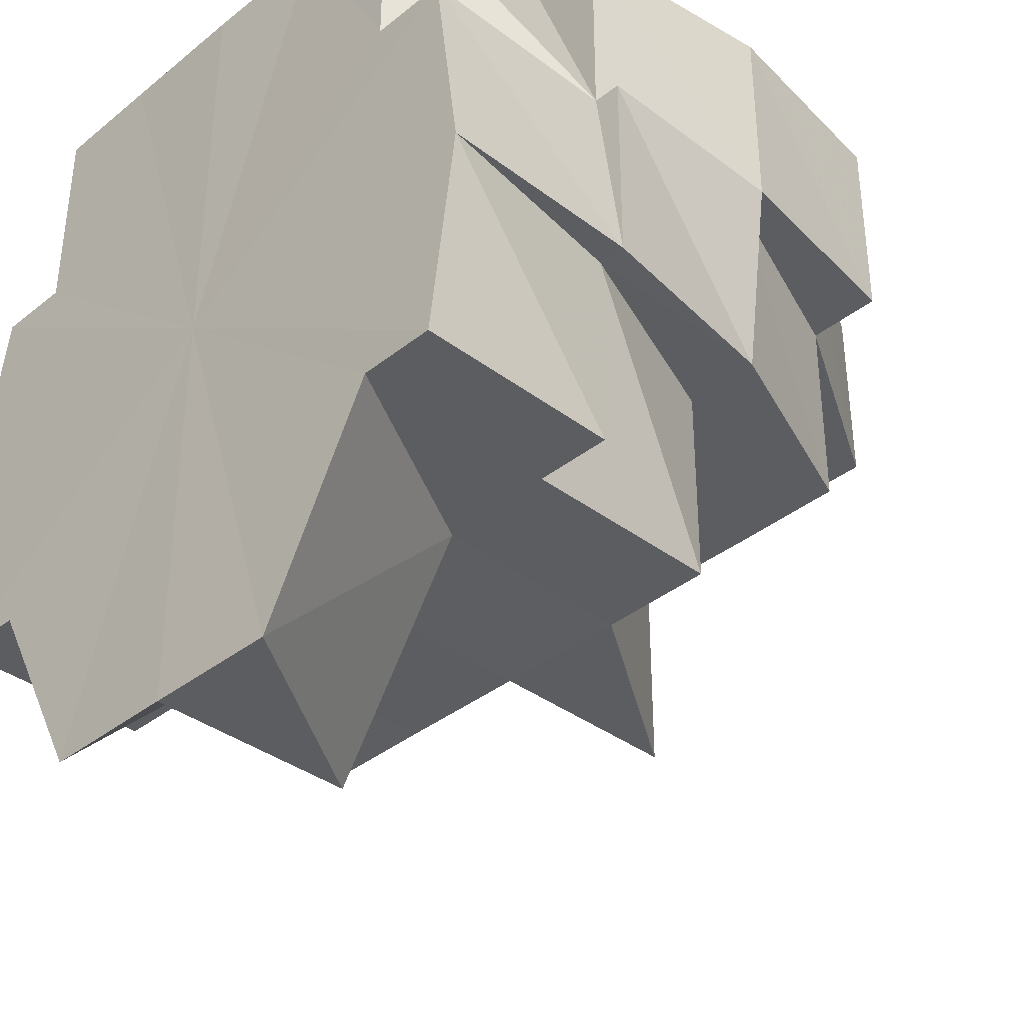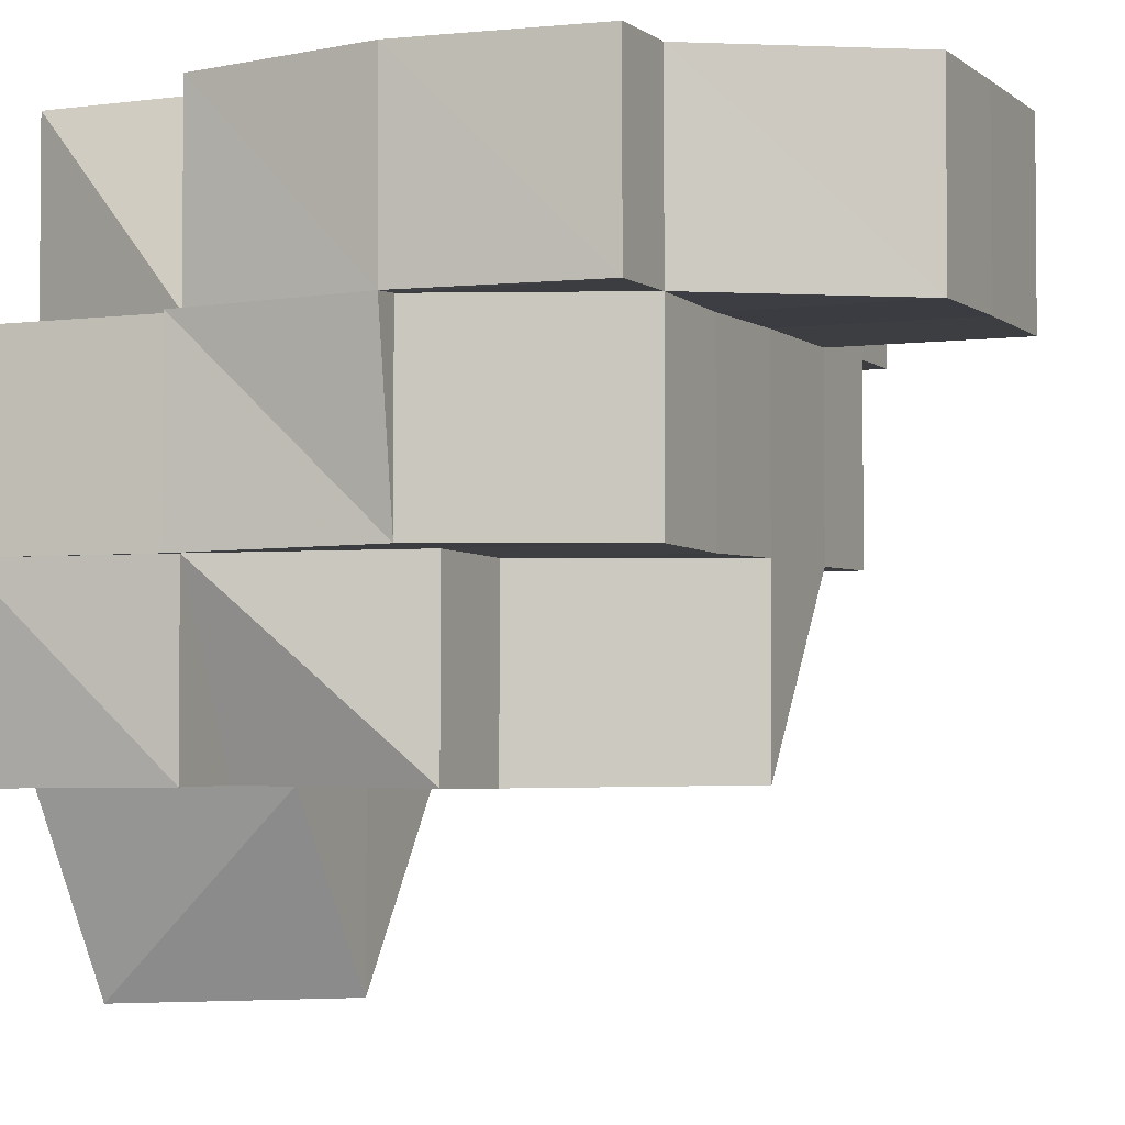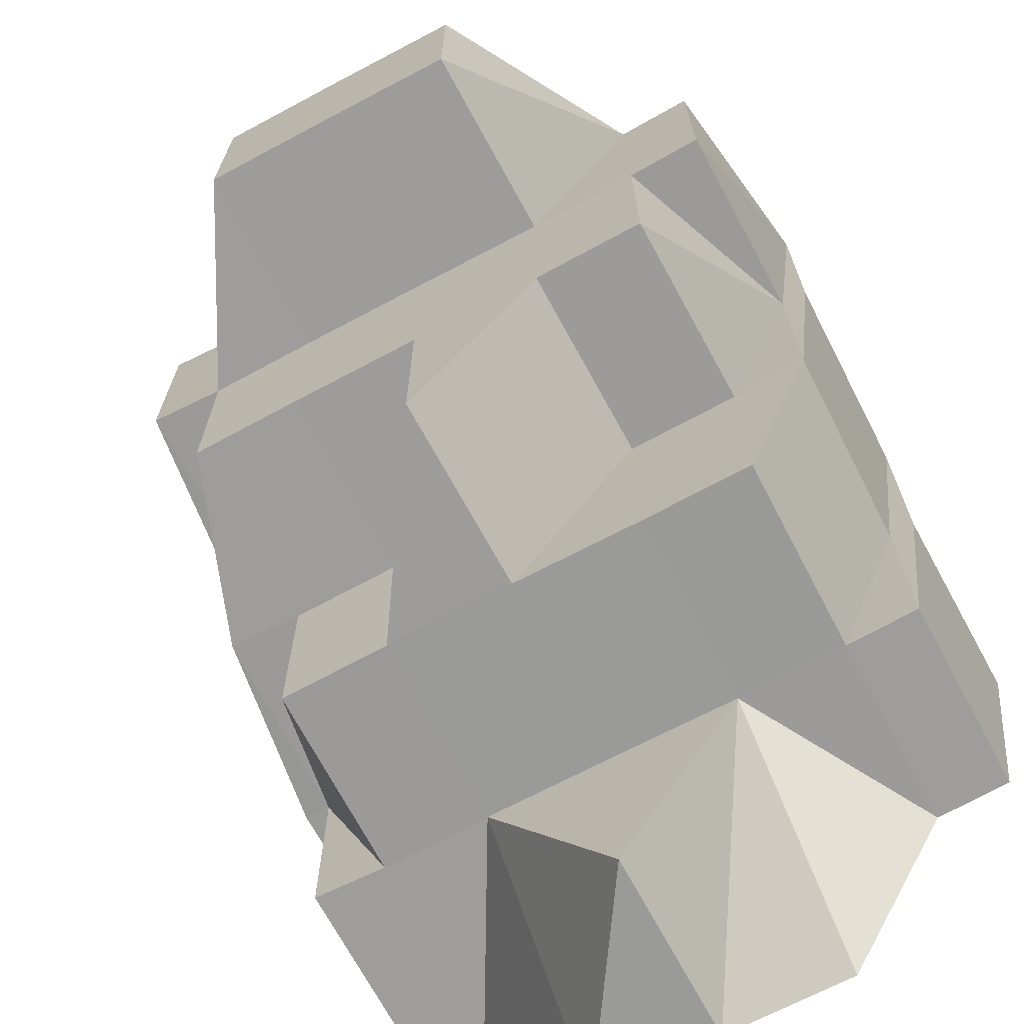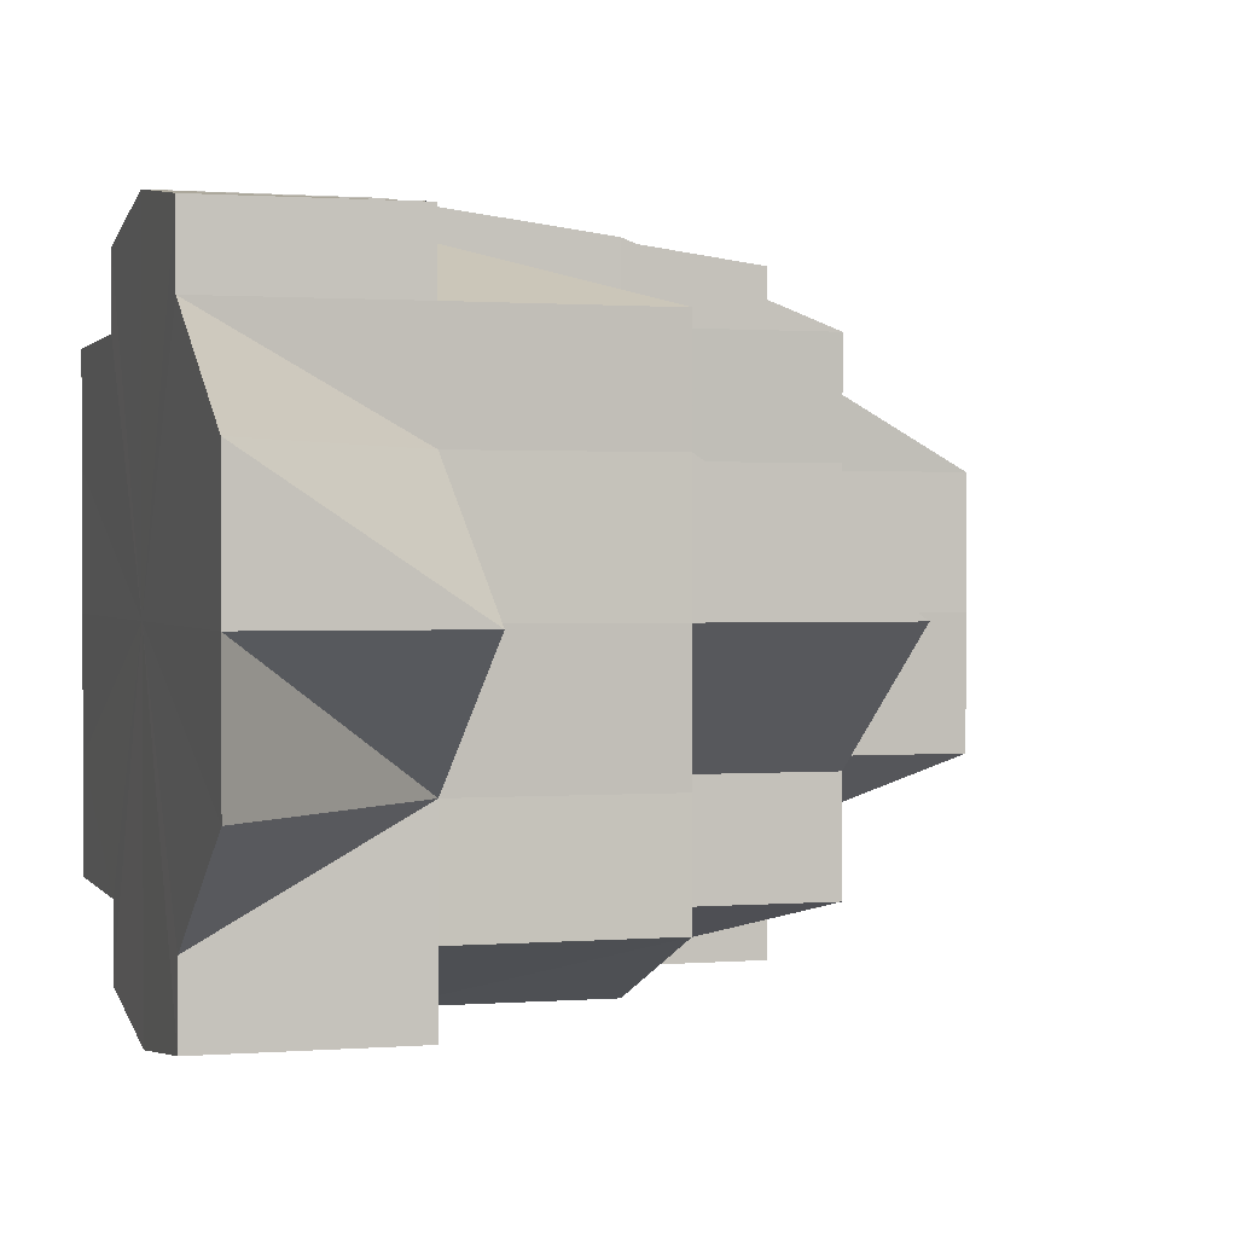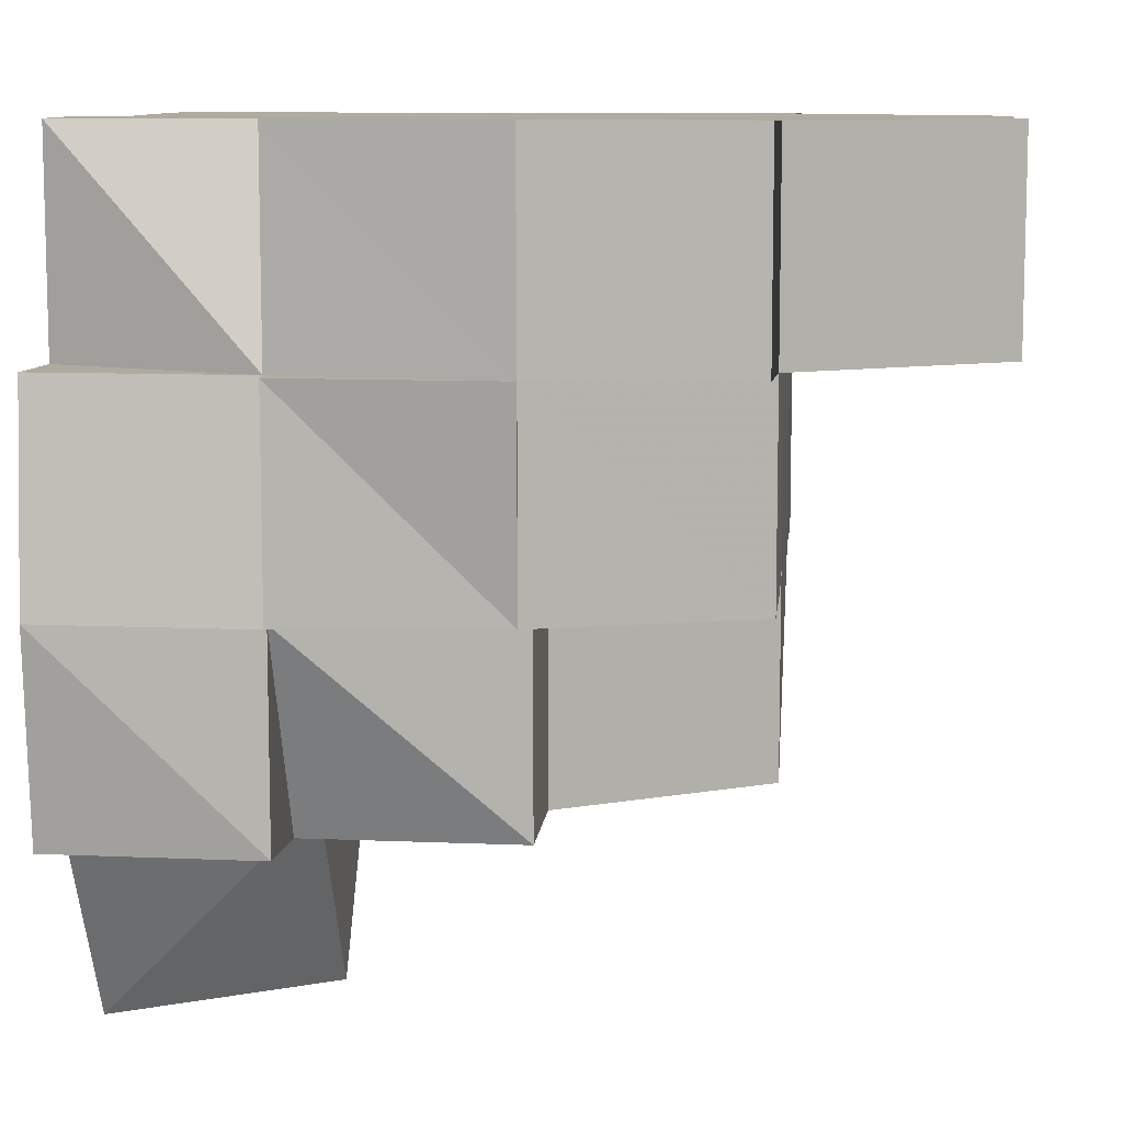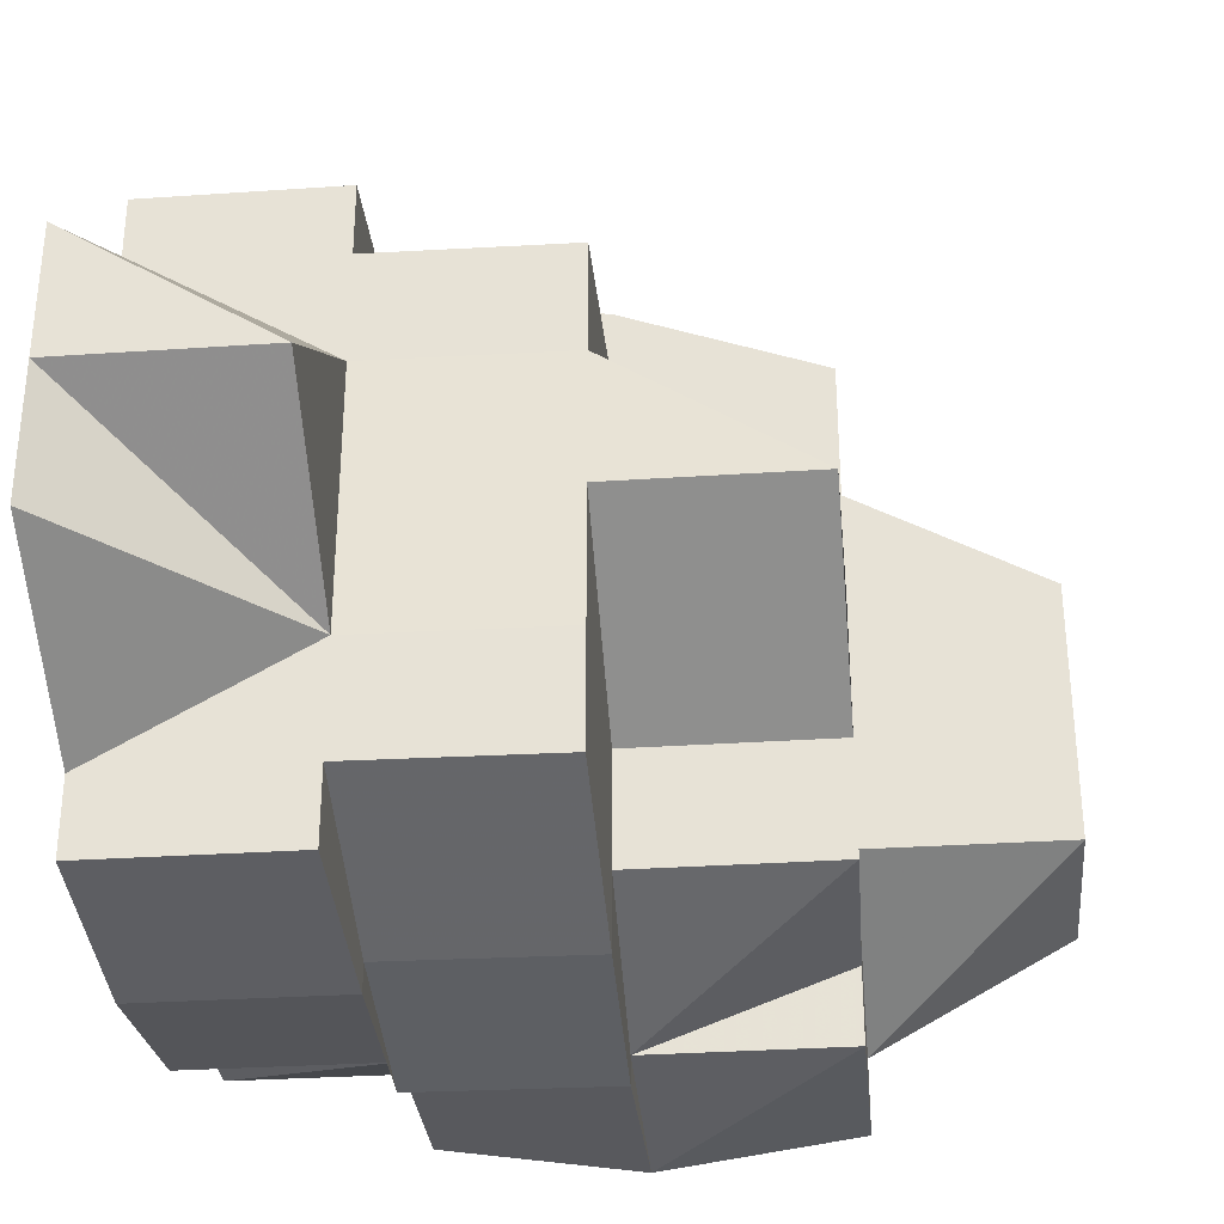
<metadata>
{"format":"obj","ext":"obj","renderer":"f3d","projection":"perspective","resolution":1024,"background":"white","views":[{"elev":-36.6,"azim":-44.2,"up":"+Y"},{"elev":-3.0,"azim":24.9,"up":"+Y"},{"elev":-69.7,"azim":118.1,"up":"+Y"},{"elev":1.0,"azim":-16.5,"up":"+Z"},{"elev":9.5,"azim":6.3,"up":"+Y"},{"elev":-31.9,"azim":5.2,"up":"+Z"}]}
</metadata>
<code>
o 14904
v 2230 1868 9.872
v 2230 1868 9.872
v 2230 1868 9.878
v 2230 1868 9.872
v 2230 1868 9.878
v 2230 1868 9.865
v 2230 1868 9.865
v 2230 1868 9.859
v 2230 1868 9.856
v 2230 1868 9.856
v 2230 1868 9.859
v 2230 1868 9.859
v 2230 1868 9.859
v 2230 1868 9.865
v 2230 1868 9.859
v 2230 1868 9.865
v 2230 1868 9.859
v 2230 1868 9.865
v 2230 1868 9.865
v 2230 1868 9.872
v 2230 1868 9.856
v 2230 1868 9.856
v 2230 1868 9.854
v 2230 1868 9.854
v 2230 1868 9.854
v 2230 1868 9.856
v 2230 1868 9.856
v 2230 1868 9.859
v 2230 1868 9.854
v 2230 1868 9.854
v 2230 1868 9.856
v 2230 1868 9.854
v 2230 1868 9.854
v 2230 1868 9.856
v 2230 1868 9.854
v 2230 1868 9.856
v 2230 1868 9.856
v 2230 1868 9.854
v 2230 1868 9.854
v 2230 1868 9.854
v 2230 1868 9.856
v 2230 1868 9.856
v 2230 1868 9.859
v 2230 1868 9.854
v 2230 1868 9.856
v 2230 1868 9.859
v 2230 1868 9.859
v 2230 1868 9.859
v 2230 1868 9.859
v 2230 1868 9.865
v 2230 1868 9.865
v 2230 1868 9.872
v 2230 1868 9.859
v 2230 1868 9.865
v 2230 1868 9.865
v 2230 1868 9.872
v 2230 1868 9.872
v 2230 1868 9.878
v 2230 1868 9.878
v 2230 1868 9.878
v 2230 1868 9.878
v 2230 1868 9.878
v 2230 1868 9.884
v 2230 1868 9.884
v 2230 1868 9.878
v 2230 1868 9.884
v 2230 1868 9.884
v 2230 1868 9.888
v 2230 1868 9.878
v 2230 1868 9.884
v 2230 1868 9.872
v 2230 1868 9.872
v 2230 1868 9.884
v 2230 1868 9.888
v 2230 1868 9.865
v 2230 1868 9.872
v 2230 1868 9.884
v 2230 1868 9.888
v 2230 1868 9.889
v 2230 1868 9.889
v 2230 1868 9.888
v 2230 1868 9.888
v 2230 1868 9.884
v 2230 1868 9.888
v 2230 1868 9.884
v 2230 1868 9.884
v 2230 1868 9.878
v 2230 1868 9.884
v 2230 1868 9.878
v 2230 1868 9.884
v 2230 1868 9.872
v 2230 1868 9.878
v 2230 1868 9.872
v 2230 1868 9.878
v 2230 1868 9.878
v 2230 1868 9.878
v 2230 1868 9.884
v 2230 1868 9.884
v 2230 1868 9.888
v 2230 1868 9.872
v 2230 1868 9.878
v 2230 1868 9.865
v 2230 1868 9.872
v 2230 1868 9.865
v 2230 1868 9.859
v 2230 1868 9.859
v 2230 1868 9.859
v 2230 1868 9.865
v 2230 1868 9.888
v 2230 1868 9.889
v 2230 1868 9.888
v 2230 1868 9.888
v 2230 1868 9.884
v 2230 1868 9.888
v 2230 1868 9.888
v 2230 1868 9.889
v 2230 1868 9.884
v 2230 1868 9.889
v 2230 1868 9.888
v 2230 1868 9.889
v 2230 1868 9.889
v 2230 1868 9.888
v 2230 1868 9.889
v 2230 1868 9.884
v 2230 1868 9.888
v 2230 1868 9.878
v 2230 1868 9.884
v 2230 1868 9.872
v 2230 1868 9.872
v 2230 1868 9.889
v 2230 1868 9.888
v 2230 1868 9.889
v 2230 1868 9.889
v 2230 1868 9.889
v 2230 1868 9.888
v 2230 1868 9.889
v 2230 1868 9.884
v 2230 1868 9.884
v 2230 1868 9.878
v 2230 1868 9.872
v 2230 1868 9.872
v 2230 1868 9.865
v 2230 1868 9.865
v 2230 1868 9.865
v 2230 1868 9.872
v 2230 1868 9.872
v 2230 1868 9.884
v 2230 1868 9.888
v 2230 1868 9.888
v 2230 1868 9.888
v 2230 1868 9.888
v 2230 1868 9.889
v 2230 1868 9.888
v 2230 1868 9.889
v 2230 1868 9.884
v 2230 1868 9.888
v 2230 1868 9.854
v 2230 1868 9.856
v 2230 1868 9.856
v 2230 1868 9.856
v 2230 1868 9.854
v 2230 1868 9.854
v 2230 1868 9.854
v 2230 1868 9.856
v 2230 1868 9.856
v 2230 1868 9.859
v 2230 1868 9.856
v 2230 1868 9.859
v 2230 1868 9.872
v 2230 1868 9.854
v 2230 1868 9.856
v 2230 1868 9.859
v 2230 1868 9.865
v 2230 1868 9.872
v 2230 1868 9.878
v 2230 1868 9.884
v 2230 1868 9.888
v 2230 1868 9.889
v 2230 1868 9.888
v 2230 1868 9.884
v 2230 1868 9.865
v 2230 1868 9.859
v 2230 1868 9.865
v 2230 1868 9.859
v 2230 1868 9.884
v 2230 1868 9.878
v 2230 1868 9.884
v 2230 1868 9.878
v 2230 1868 9.872
v 2230 1868 9.878
v 2230 1868 9.872
v 2230 1868 9.859
v 2230 1868 9.865
v 2230 1868 9.859
v 2230 1868 9.884
v 2230 1868 9.888
v 2230 1868 9.884
v 2230 1868 9.888
v 2230 1868 9.884
v 2230 1868 9.888
v 2230 1868 9.889
v 2230 1868 9.888
v 2230 1868 9.878
v 2230 1868 9.854
v 2230 1868 9.856
v 2230 1868 9.856
v 2230 1868 9.854
v 2230 1868 9.856
v 2230 1868 9.856
v 2230 1868 9.856
v 2230 1868 9.859
v 2230 1868 9.872
v 2230 1868 9.878
v 2230 1868 9.878
v 2230 1868 9.884
v 2230 1868 9.865
v 2230 1868 9.859
v 2230 1868 9.865
v 2230 1868 9.872
v 2230 1868 9.859
v 2230 1868 9.865
v 2230 1868 9.872
v 2230 1868 9.878
v 2230 1868 9.878
v 2230 1868 9.884
v 2230 1868 9.865
v 2230 1868 9.865
v 2230 1868 9.865
v 2230 1868 9.872
v 2230 1868 9.859
v 2230 1868 9.856
v 2230 1868 9.859
v 2230 1868 9.856
v 2230 1868 9.859
v 2230 1868 9.889
v 2230 1868 9.889
v 2230 1868 9.888
v 2230 1868 9.888
v 2230 1868 9.888
v 2230 1868 9.888
v 2230 1868 9.884
v 2230 1868 9.865
v 2230 1868 9.872
v 2230 1868 9.872
v 2230 1868 9.865
v 2230 1868 9.872
v 2230 1868 9.872
v 2230 1868 9.859
v 2230 1868 9.859
v 2230 1868 9.856
v 2230 1868 9.859
v 2230 1868 9.856
v 2230 1868 9.884
v 2230 1868 9.884
v 2230 1868 9.878
v 2230 1868 9.888
v 2230 1868 9.888
v 2230 1868 9.884
v 2230 1868 9.859
v 2230 1868 9.856
v 2230 1868 9.856
v 2230 1868 9.856
v 2230 1868 9.856
v 2230 1868 9.859
v 2230 1868 9.872
v 2230 1868 9.878
v 2230 1868 9.878
f 1 2 3
f 2 4 5
f 6 7 1
f 8 7 6
f 9 10 8
f 10 11 12
f 12 13 7
f 13 14 7
f 15 16 14
f 13 17 18
f 19 14 20
f 21 22 17
f 23 24 22
f 25 21 26
f 26 27 28
f 29 30 27
f 31 24 32
f 31 30 33
f 31 34 35
f 35 36 37
f 34 38 39
f 40 38 41
f 42 41 43
f 44 42 45
f 45 46 47
f 37 48 49
f 49 48 50
f 50 51 52
f 48 53 54
f 55 54 56
f 57 56 58
f 20 57 59
f 57 60 61
f 2 61 62
f 61 60 63
f 61 63 64
f 65 66 63
f 3 61 67
f 67 63 68
f 60 69 70
f 71 72 69
f 73 70 74
f 75 71 76
f 77 73 78
f 78 79 80
f 81 82 79
f 83 84 78
f 85 86 82
f 87 85 88
f 89 90 85
f 91 92 87
f 93 89 94
f 94 95 83
f 95 96 97
f 98 97 99
f 100 101 95
f 102 100 103
f 104 103 91
f 105 106 104
f 106 107 108
f 109 99 110
f 111 112 110
f 113 114 111
f 114 115 116
f 117 115 112
f 118 116 119
f 109 120 121
f 122 123 120
f 124 125 109
f 126 127 124
f 128 129 126
f 130 123 131
f 132 119 131
f 133 134 131
f 135 136 132
f 137 138 135
f 139 138 137
f 140 141 139
f 142 143 140
f 144 145 146
f 147 148 149
f 150 151 152
f 151 153 154
f 155 153 156
f 157 158 159
f 160 161 157
f 162 163 158
f 164 165 163
f 166 165 167
f 168 164 169
f 164 170 169
f 170 171 169
f 171 172 169
f 172 173 169
f 173 174 169
f 174 175 169
f 175 176 169
f 176 177 169
f 177 178 169
f 178 179 169
f 179 180 169
f 181 182 169
f 183 184 182
f 185 186 169
f 185 187 188
f 189 183 169
f 190 189 169
f 189 183 191
f 190 189 191
f 183 192 191
f 193 192 194
f 192 34 191
f 195 190 191
f 196 195 197
f 198 197 199
f 200 195 191
f 201 200 191
f 202 201 191
f 117 202 191
f 203 117 191
f 34 204 191
f 204 205 206
f 207 206 208
f 204 209 191
f 210 209 211
f 212 203 191
f 212 203 213
f 213 214 215
f 216 212 191
f 209 217 191
f 217 216 191
f 209 217 106
f 217 216 218
f 216 212 219
f 220 218 221
f 221 219 222
f 222 219 223
f 223 224 225
f 106 226 227
f 227 226 103
f 226 228 229
f 230 227 75
f 231 232 230
f 233 234 232
f 235 236 237
f 236 238 239
f 240 238 241
f 242 243 244
f 245 246 247
f 248 249 250
f 249 251 252
f 253 254 255
f 256 257 258
f 259 260 261
f 262 263 264
f 265 266 267

</code>
